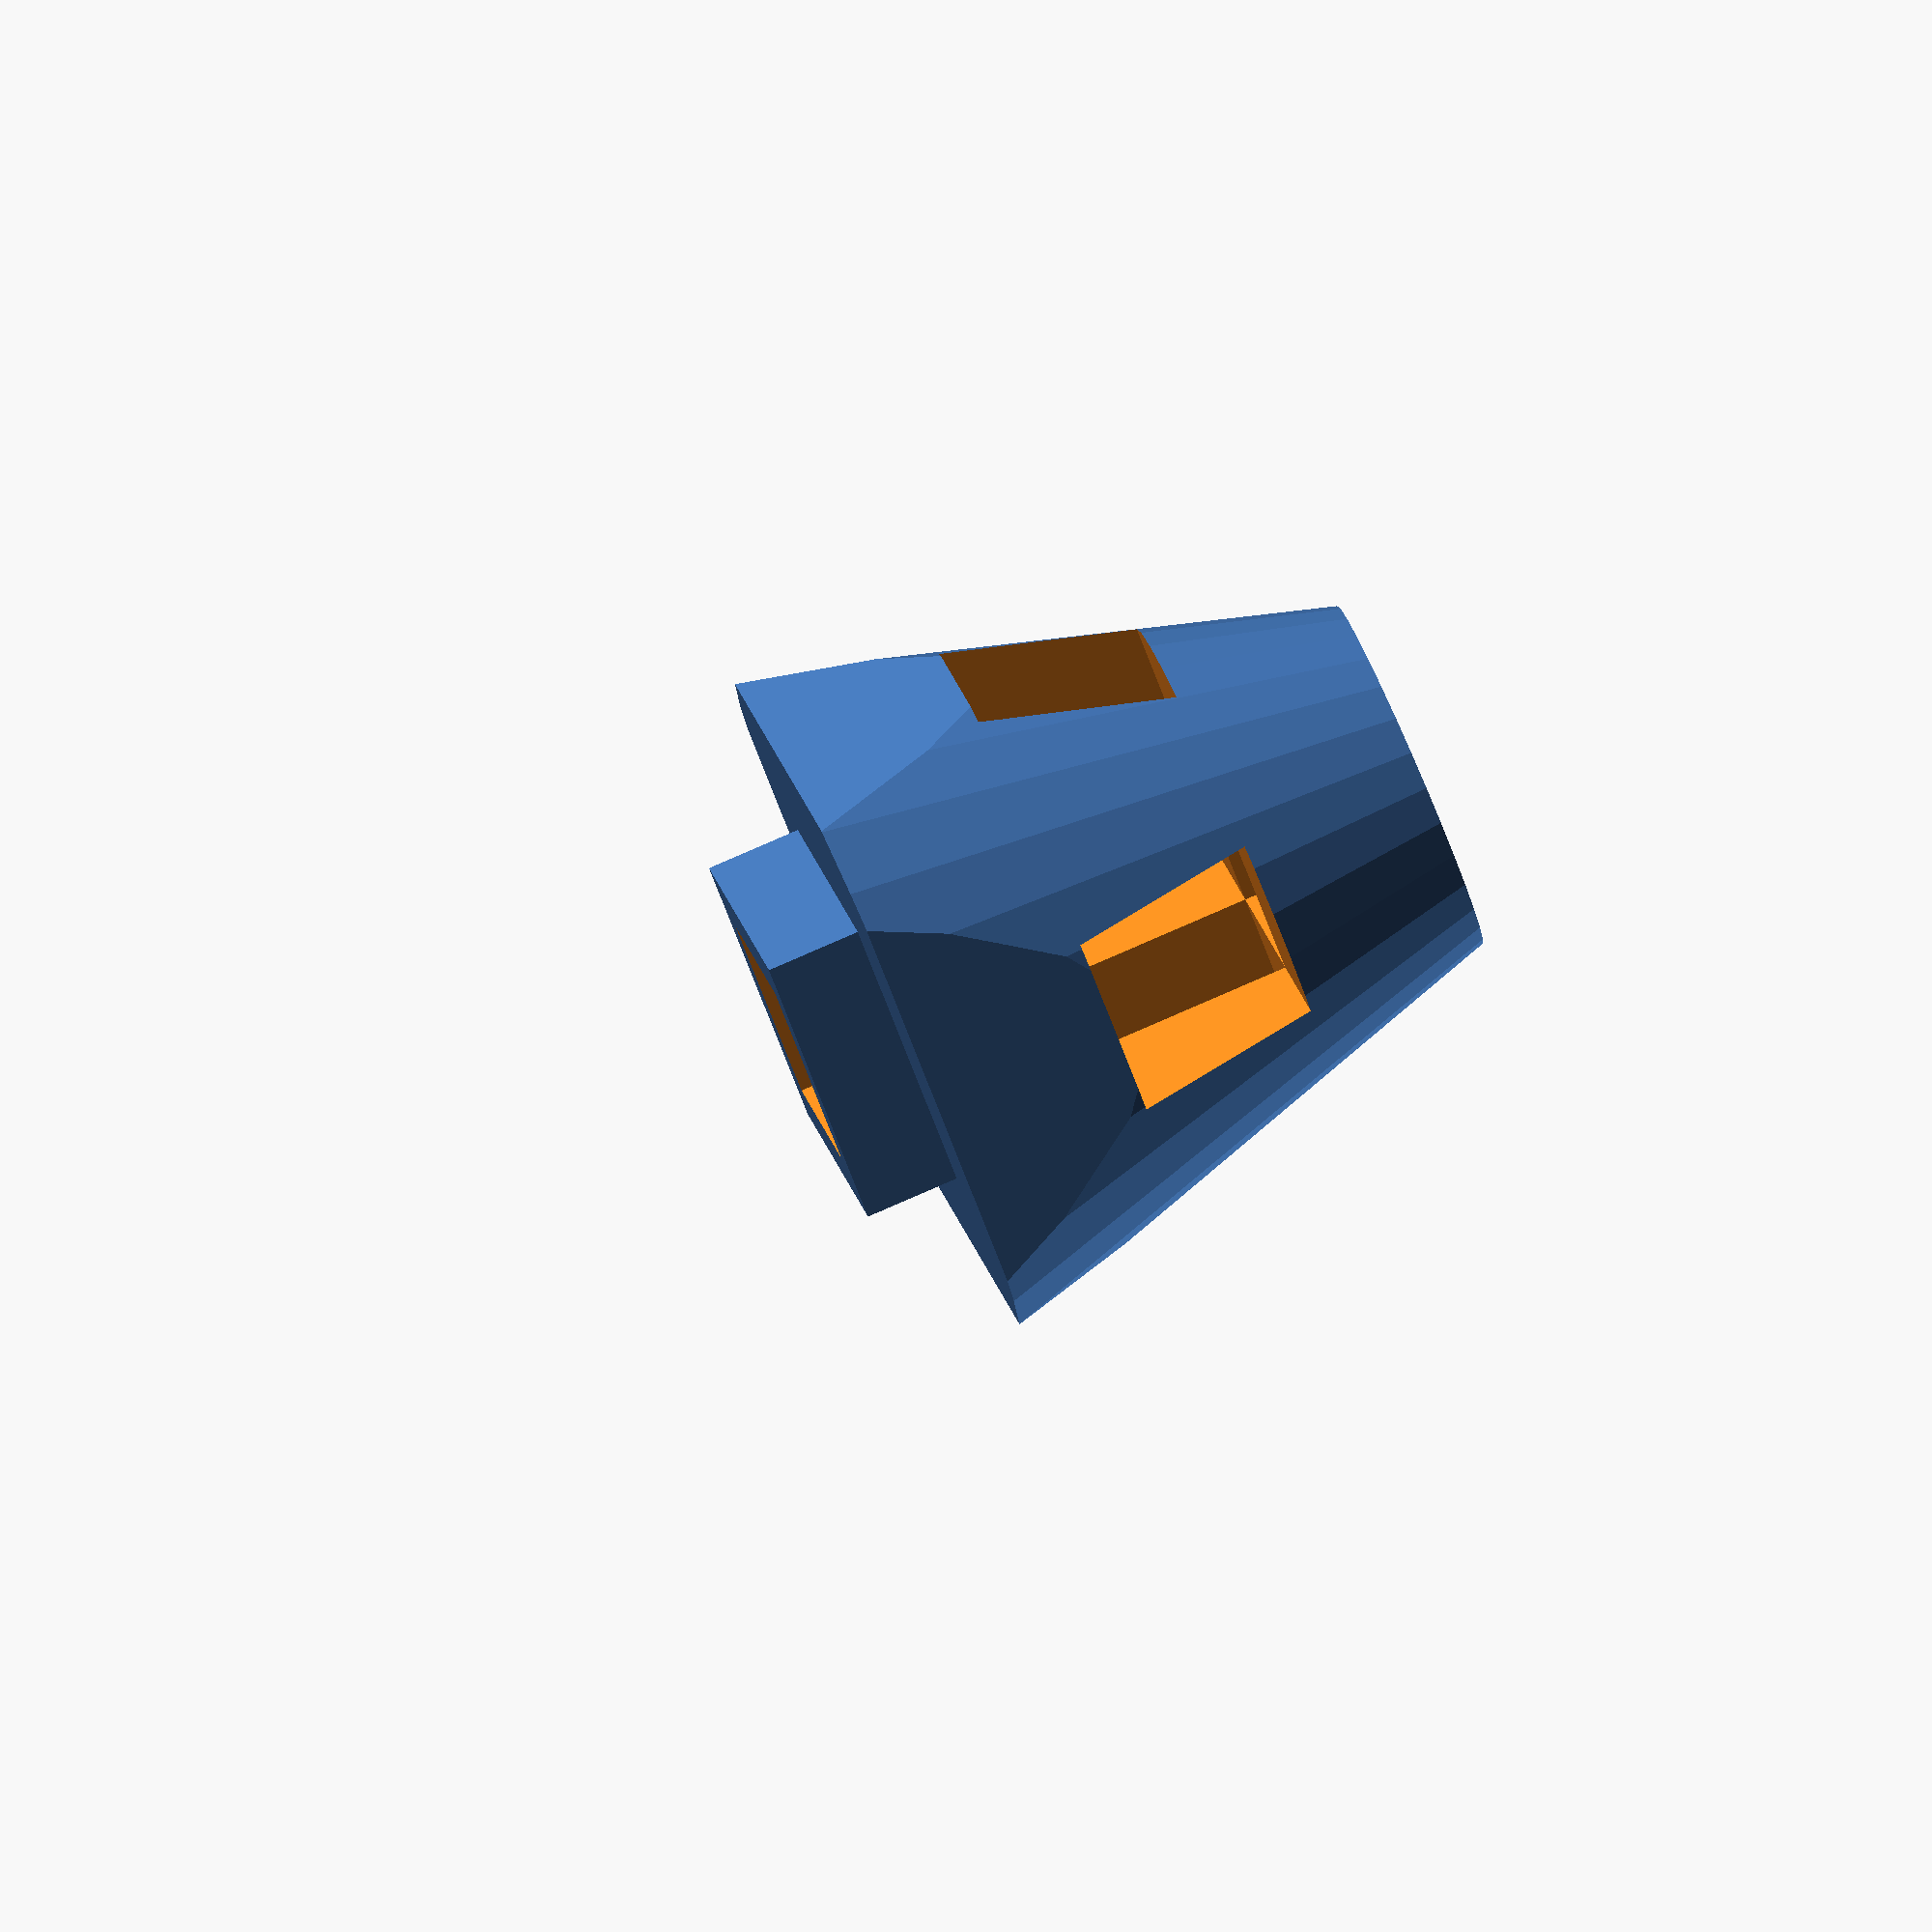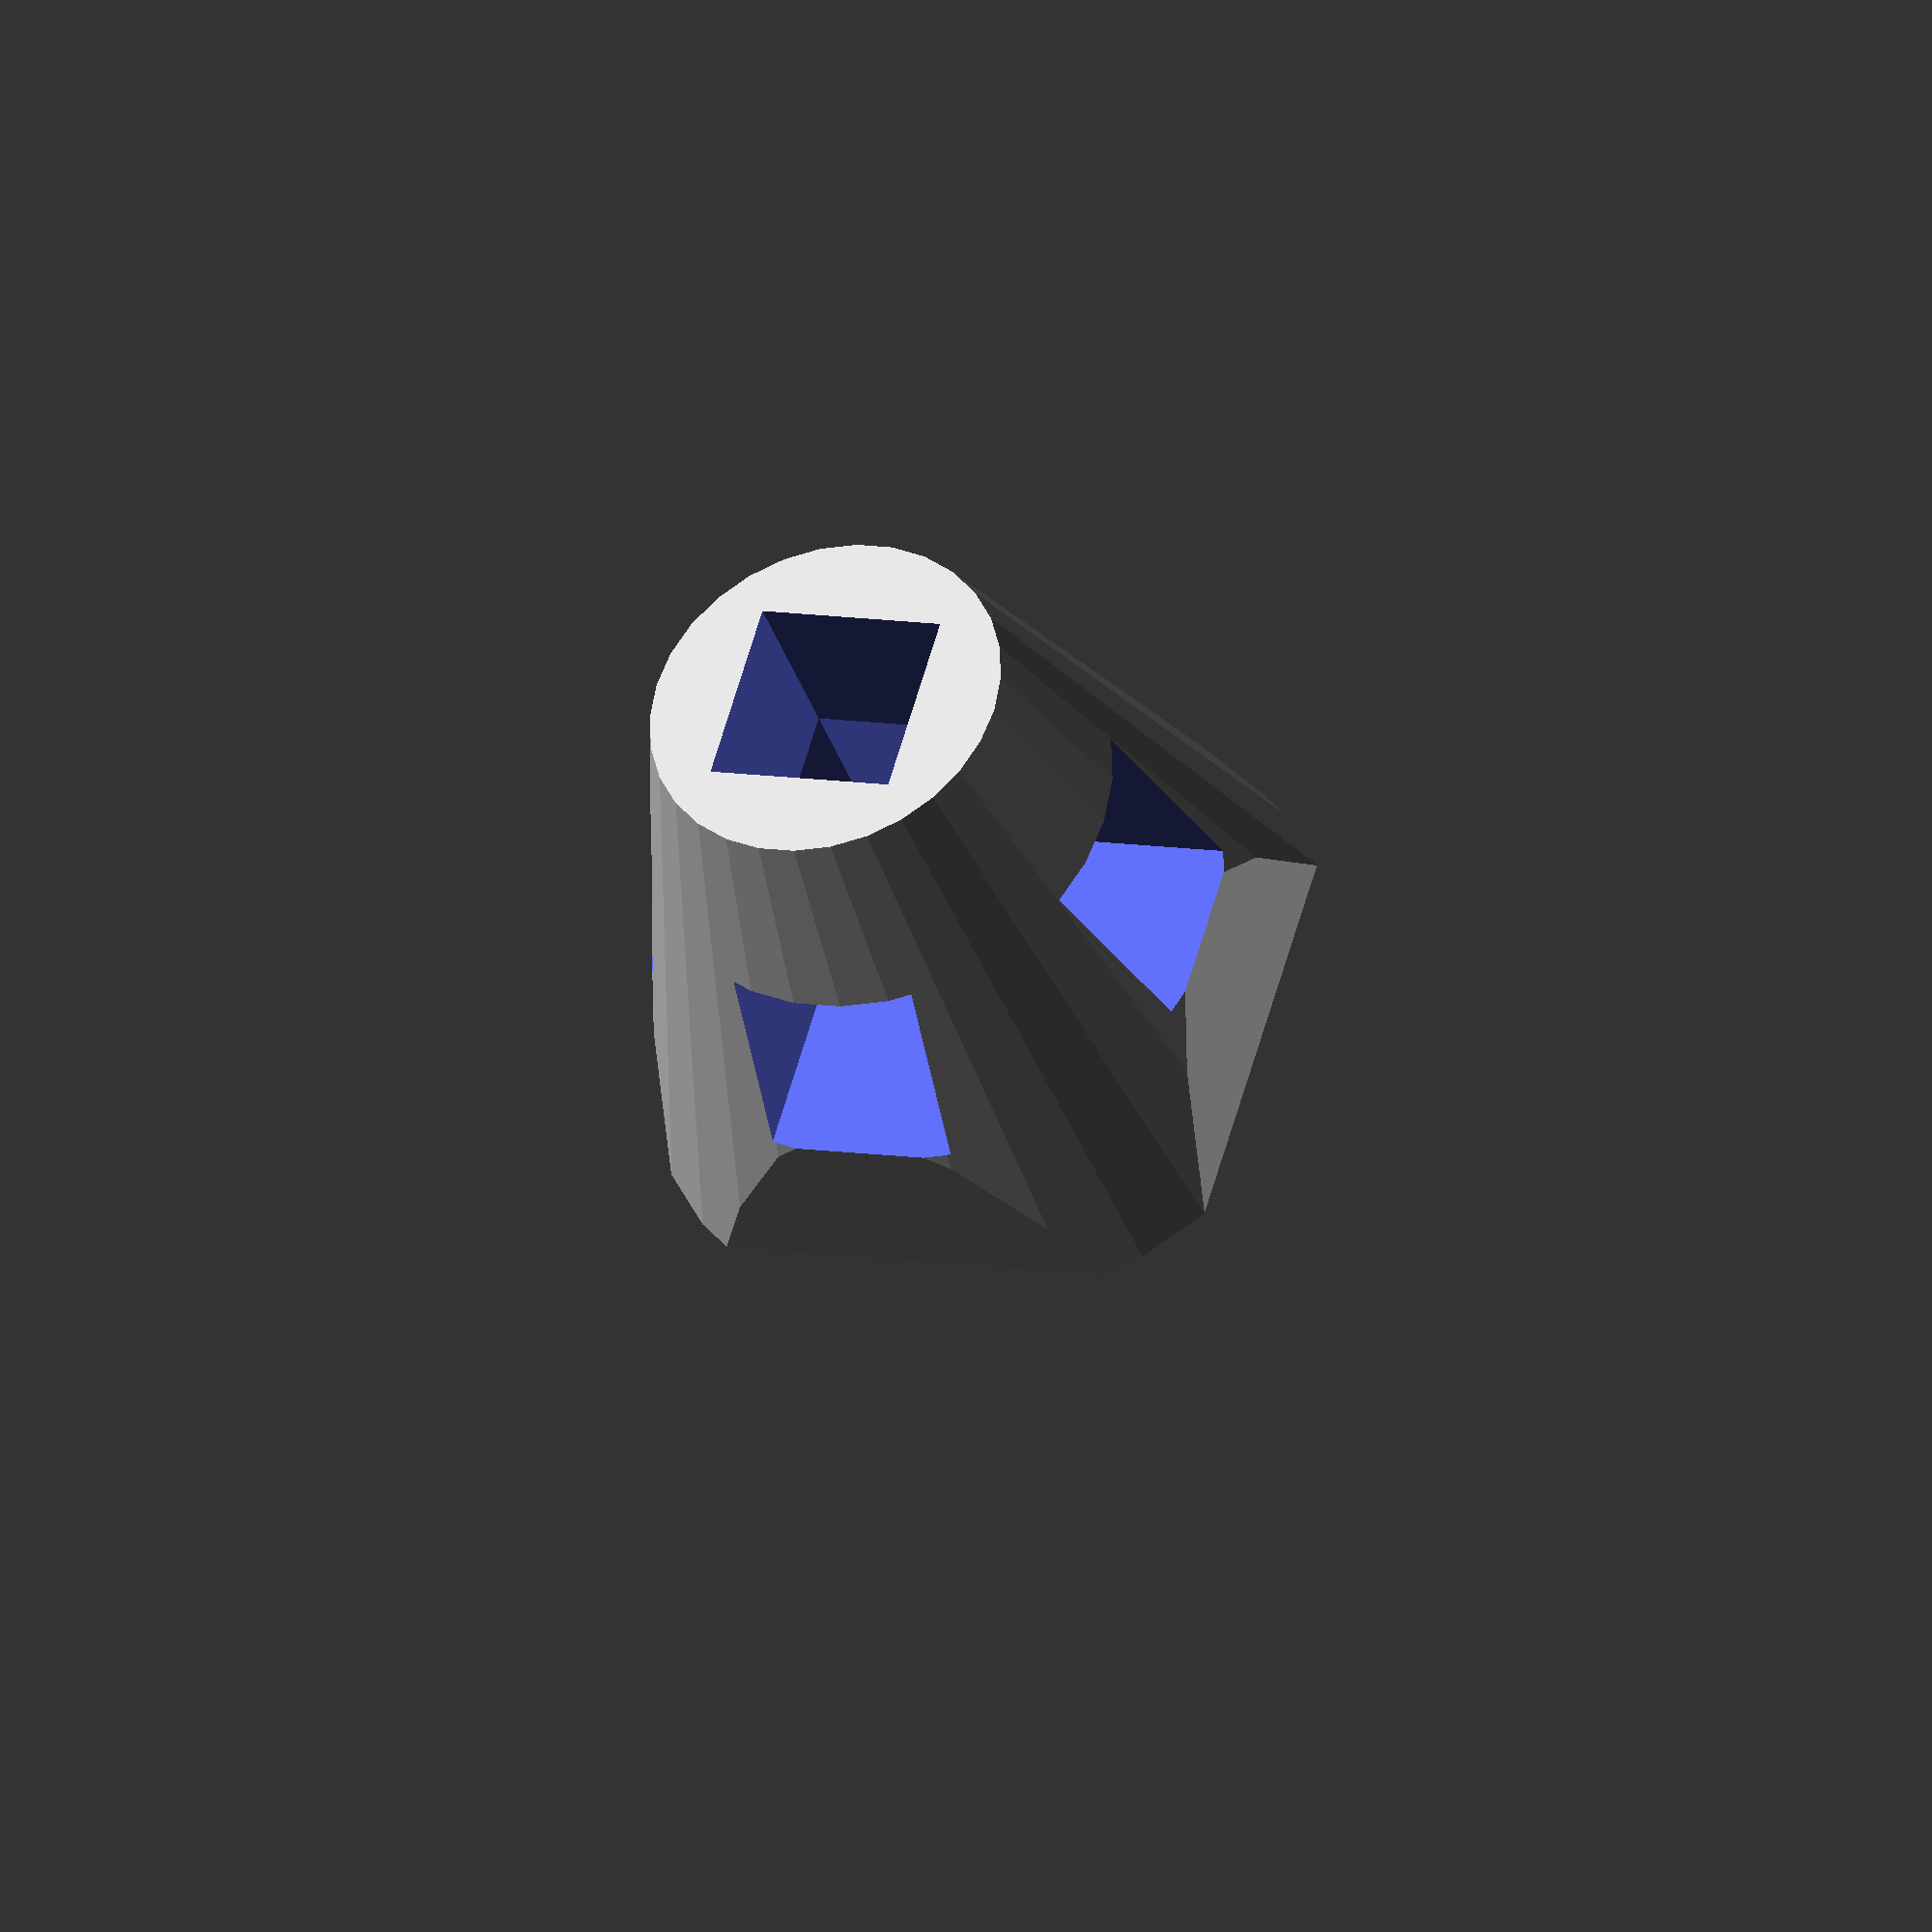
<openscad>
module cone() {
	intersection() {
		difference() {
			union() {
				cube([30, 30, 30], center = true);
				translate([0, 0, -25])
				cube([15, 15, 50], center = true);
			}
			union() {
				cube([50, 10, 10], center = true);
				cube([10, 50, 10], center = true);
				cube([10, 10, 50], center = true);
			}
		}
		translate([0, 0, 5])
		cylinder(h = 50, r1 = 20, r2 = 5, center = true);
	}
}

cone();

</openscad>
<views>
elev=98.0 azim=328.8 roll=293.5 proj=o view=wireframe
elev=215.4 azim=16.3 roll=163.1 proj=o view=solid
</views>
